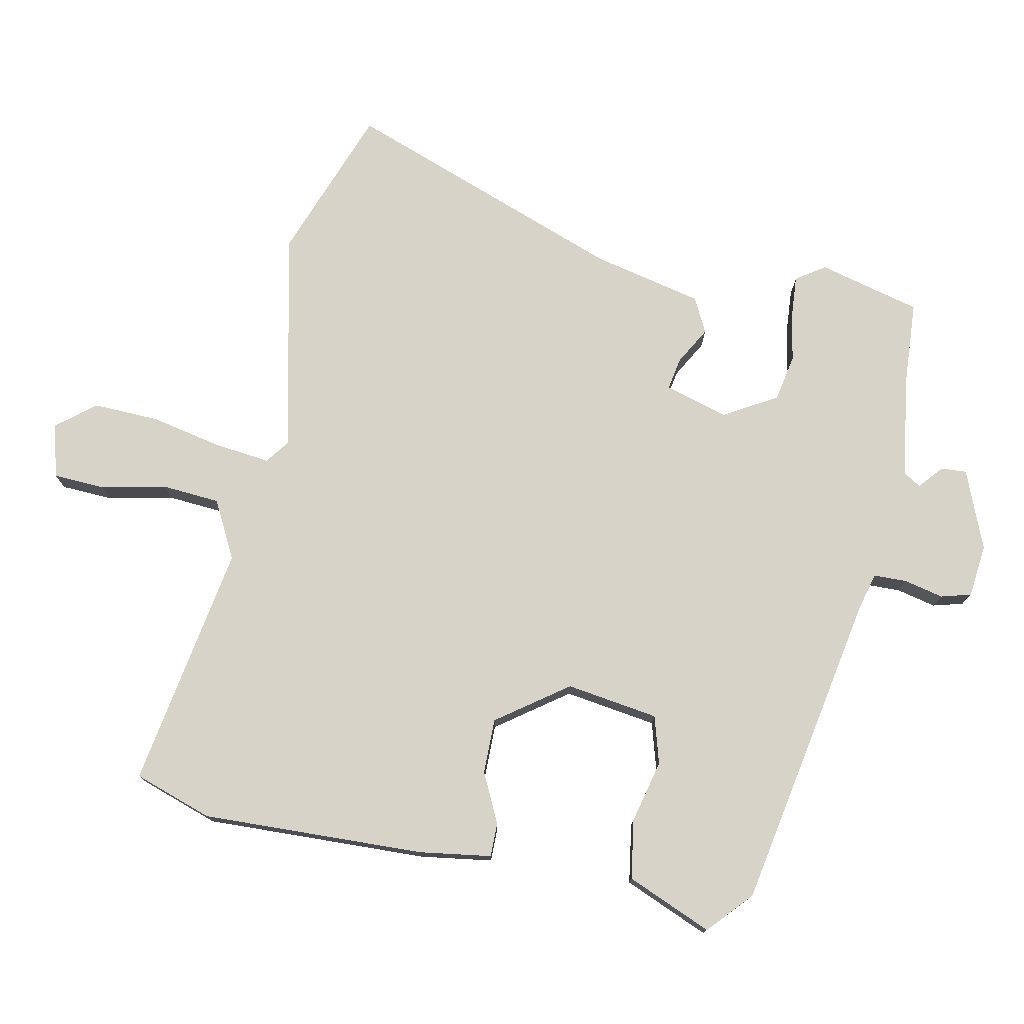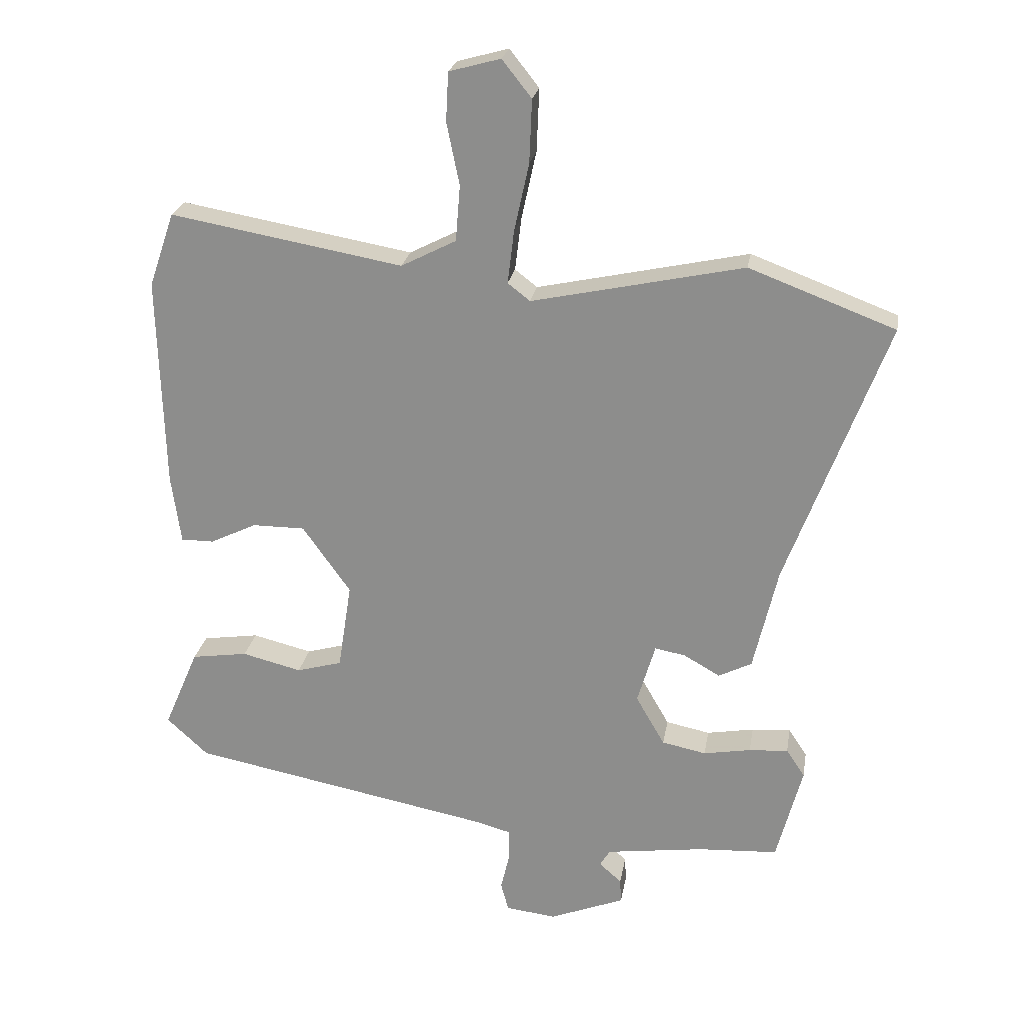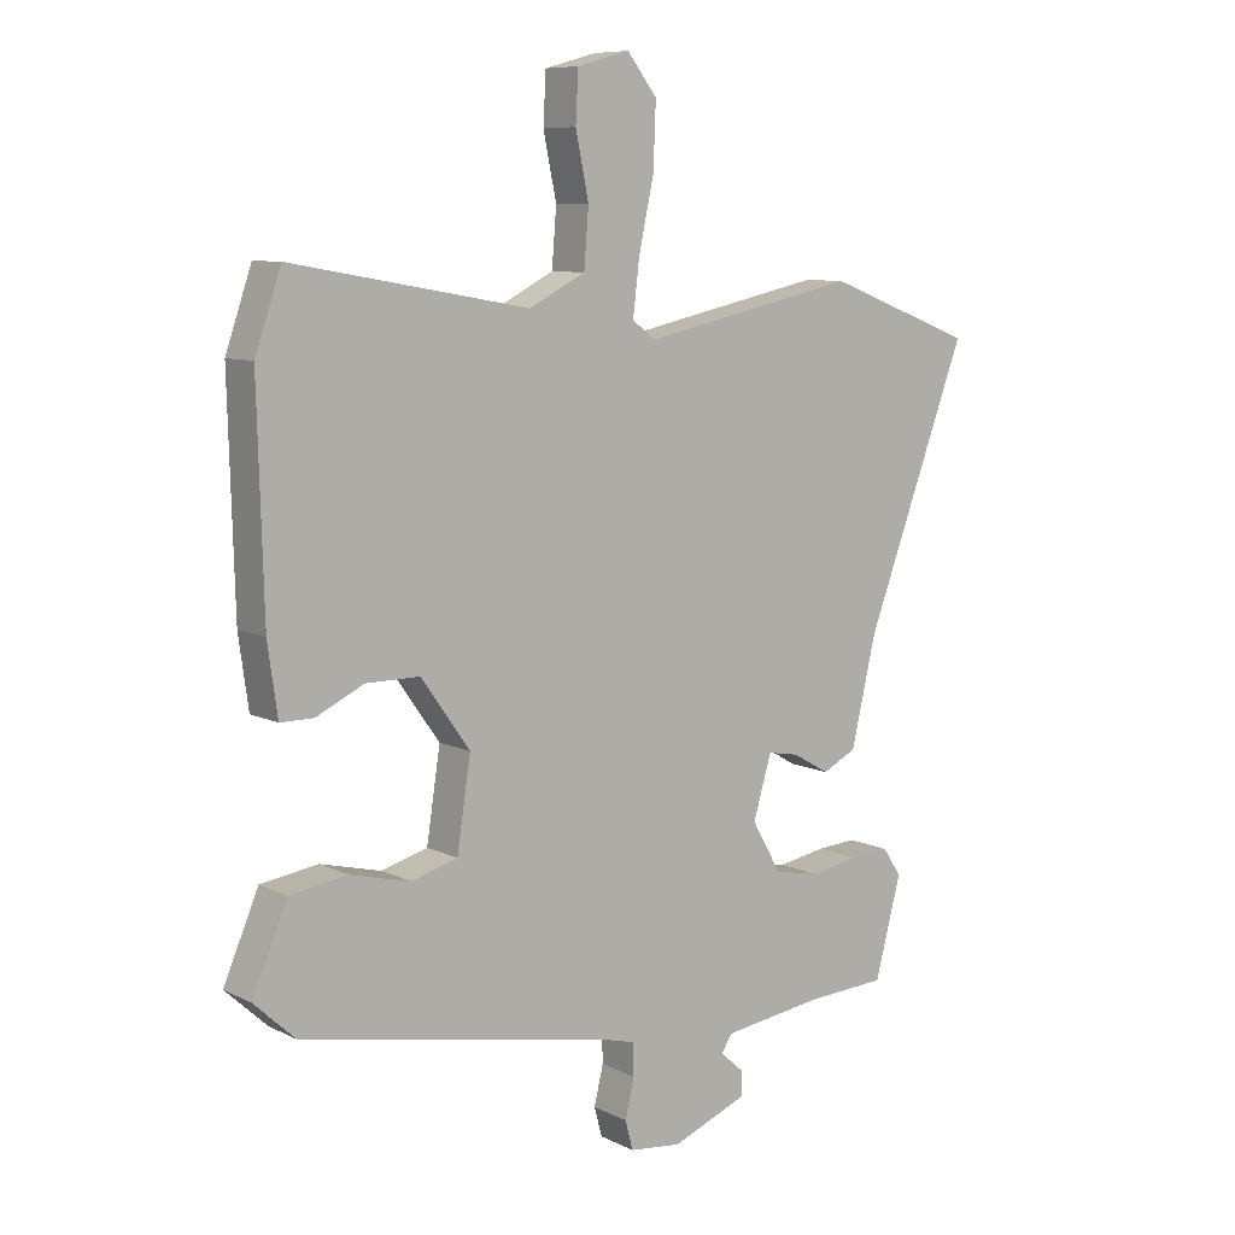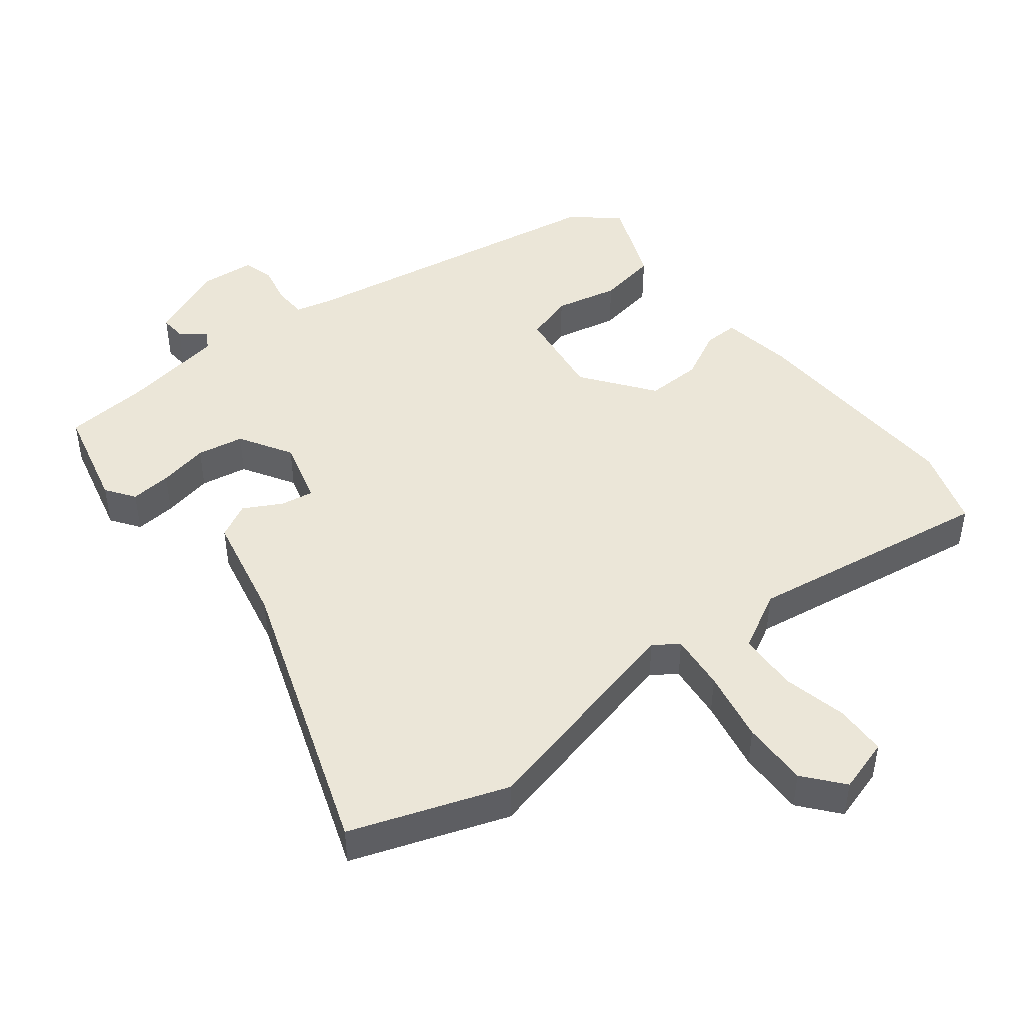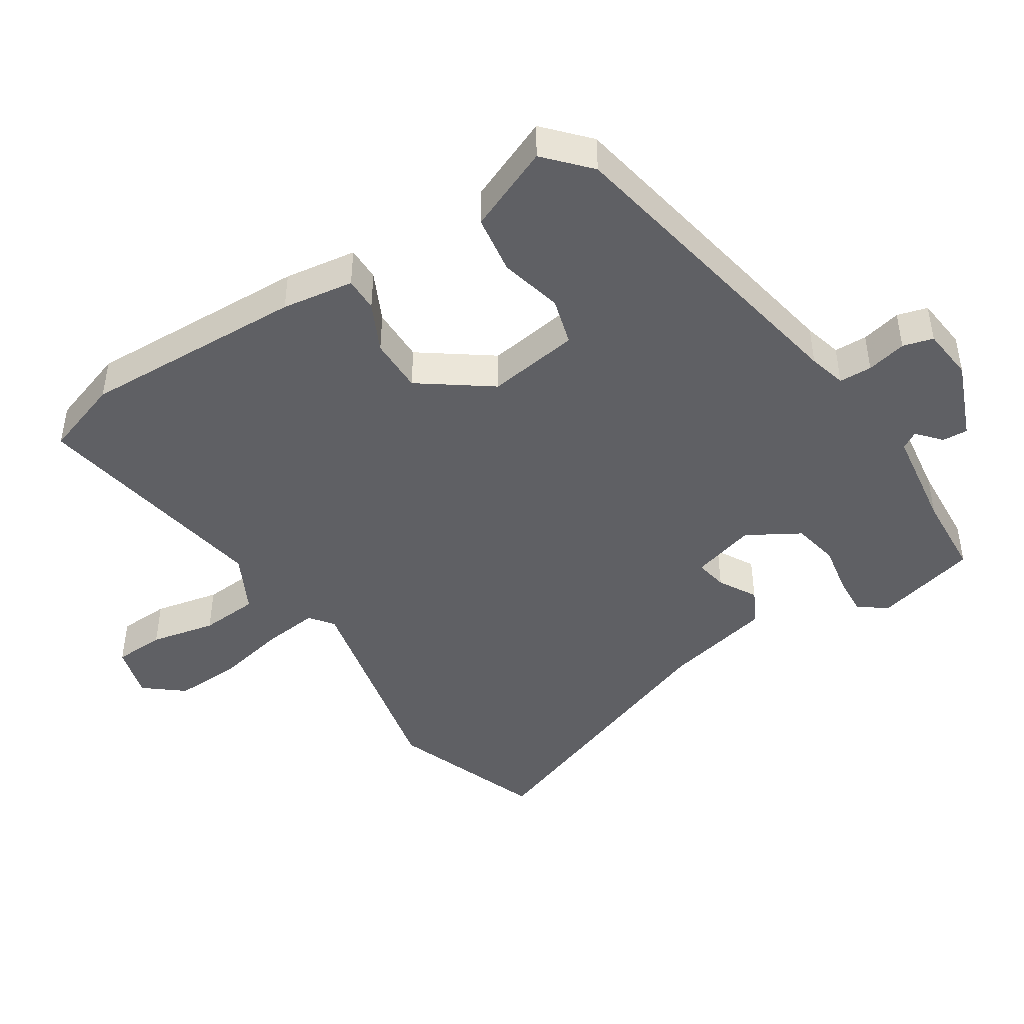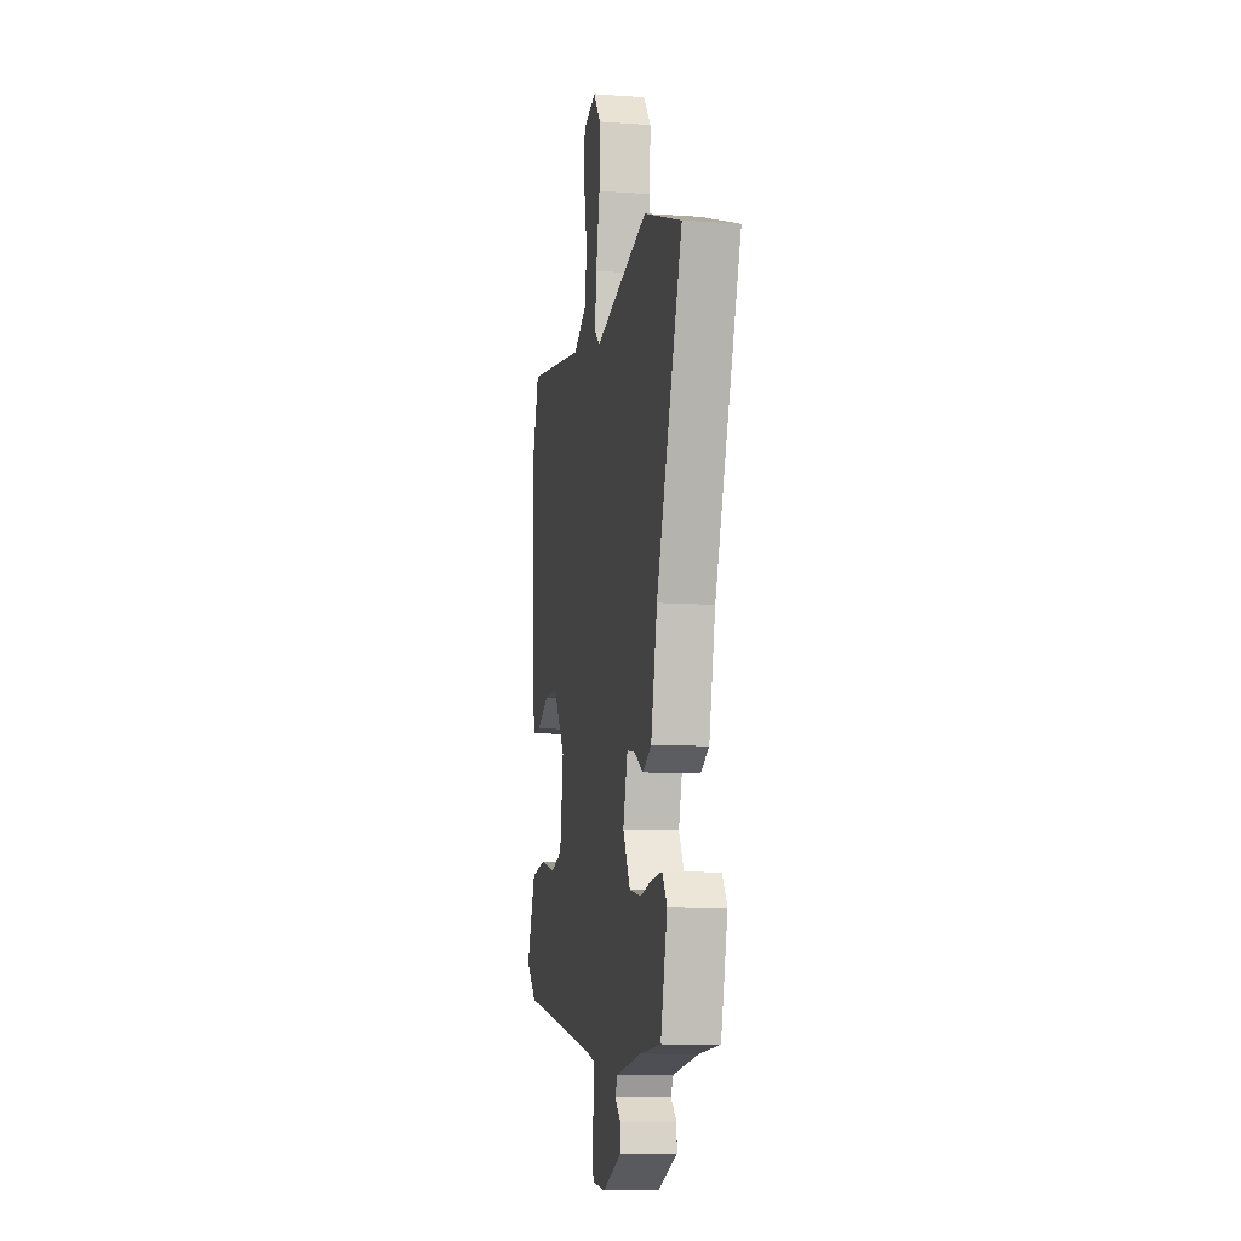
<metadata>
{"format":"obj","ext":"obj","renderer":"f3d","projection":"perspective","resolution":1024,"background":"white","views":[{"elev":76.0,"azim":101.1,"up":"+Y"},{"elev":23.7,"azim":-170.5,"up":"+Z"},{"elev":8.7,"azim":142.4,"up":"+Z"},{"elev":46.2,"azim":-39.3,"up":"+Y"},{"elev":-44.9,"azim":122.5,"up":"+Y"},{"elev":-10.7,"azim":-100.2,"up":"+Z"}]}
</metadata>
<code>
v -0.506 0.07 -0.485
v -0.546 0.07 -0.333
v -0.517 0.07 -0.29
v -0.456 0.07 -0.294
v -0.382 0.07 -0.307
v -0.313 0.07 -0.293
v -0.268 0.07 -0.215
v -0.296 0.07 -0.12
v -0.344 0.07 -0.129
v -0.4 0.07 -0.161
v -0.452 0.07 -0.135
v -0.49 0.07 0.028
v -0.646 0.07 0.445
v -0.418 0.07 0.531
v -0.088 0.07 0.46
v -0.053 0.07 0.487
v -0.063 0.07 0.57
v -0.086 0.07 0.676
v -0.09 0.07 0.774
v -0.044 0.07 0.832
v 0.036 0.07 0.81
v 0.04 0.07 0.734
v 0.02 0.07 0.637
v 0.027 0.07 0.55
v 0.113 0.07 0.506
v 0.476 0.07 0.57
v 0.516 0.07 0.454
v 0.507 0.07 0.122
v 0.492 0.07 0.015
v 0.441 0.07 0.015
v 0.368 0.07 0.05
v 0.286 0.07 0.05
v 0.211 0.07 -0.055
v 0.232 0.07 -0.192
v 0.303 0.07 -0.212
v 0.396 0.07 -0.189
v 0.484 0.07 -0.202
v 0.538 0.07 -0.328
v 0.474 0.07 -0.387
v 0.002 0.07 -0.477
v -0.054 0.07 -0.492
v -0.055 0.07 -0.541
v -0.041 0.07 -0.6
v -0.053 0.07 -0.645
v -0.132 0.07 -0.654
v -0.249 0.07 -0.608
v -0.247 0.07 -0.57
v -0.212 0.07 -0.539
v -0.228 0.07 -0.513
v -0.381 0.07 -0.492
v -0.506 0 -0.485
v -0.546 0 -0.333
v -0.517 0 -0.29
v -0.456 0 -0.294
v -0.382 0 -0.307
v -0.313 0 -0.293
v -0.268 0 -0.215
v -0.296 0 -0.12
v -0.344 0 -0.129
v -0.4 0 -0.161
v -0.452 0 -0.135
v -0.49 0 0.028
v -0.646 0 0.445
v -0.418 0 0.531
v -0.088 0 0.46
v -0.053 0 0.487
v -0.063 0 0.57
v -0.086 0 0.676
v -0.09 0 0.774
v -0.044 0 0.832
v 0.036 0 0.81
v 0.04 0 0.734
v 0.02 0 0.637
v 0.027 0 0.55
v 0.113 0 0.506
v 0.476 0 0.57
v 0.516 0 0.454
v 0.507 0 0.122
v 0.492 0 0.015
v 0.441 0 0.015
v 0.368 0 0.05
v 0.286 0 0.05
v 0.211 0 -0.055
v 0.232 0 -0.192
v 0.303 0 -0.212
v 0.396 0 -0.189
v 0.484 0 -0.202
v 0.538 0 -0.328
v 0.474 0 -0.387
v 0.002 0 -0.477
v -0.054 0 -0.492
v -0.055 0 -0.541
v -0.041 0 -0.6
v -0.053 0 -0.645
v -0.132 0 -0.654
v -0.249 0 -0.608
v -0.247 0 -0.57
v -0.212 0 -0.539
v -0.228 0 -0.513
v -0.381 0 -0.492
f 45 46 47 48
f 45 48 49
f 42 43 44 45
f 41 42 45 49
f 40 41 49 50
f 35 36 37 38
f 34 35 38 39
f 28 29 30 31
f 28 31 32
f 25 26 27 28
f 24 25 28 32
f 20 21 22 23
f 20 23 24
f 17 18 19 20
f 16 17 20 24
f 12 13 14 15
f 12 15 16
f 9 10 11 12
f 8 9 12 16
f 7 8 16 24
f 2 3 4 5
f 50 1 2 5
f 50 5 6
f 34 39 40 50
f 33 34 50 6
f 7 24 32 33
f 6 7 33
f 98 97 96 95
f 99 98 95
f 95 94 93 92
f 99 95 92 91
f 100 99 91 90
f 88 87 86 85
f 89 88 85 84
f 81 80 79 78
f 82 81 78
f 78 77 76 75
f 82 78 75 74
f 73 72 71 70
f 74 73 70
f 70 69 68 67
f 74 70 67 66
f 65 64 63 62
f 66 65 62
f 62 61 60 59
f 66 62 59 58
f 74 66 58 57
f 55 54 53 52
f 55 52 51 100
f 56 55 100
f 100 90 89 84
f 56 100 84 83
f 83 82 74 57
f 83 57 56
f 1 51 52 2
f 2 52 53 3
f 3 53 54 4
f 4 54 55 5
f 5 55 56 6
f 6 56 57 7
f 7 57 58 8
f 8 58 59 9
f 9 59 60 10
f 10 60 61 11
f 11 61 62 12
f 12 62 63 13
f 13 63 64 14
f 14 64 65 15
f 15 65 66 16
f 16 66 67 17
f 17 67 68 18
f 18 68 69 19
f 19 69 70 20
f 20 70 71 21
f 21 71 72 22
f 22 72 73 23
f 23 73 74 24
f 24 74 75 25
f 25 75 76 26
f 26 76 77 27
f 27 77 78 28
f 28 78 79 29
f 29 79 80 30
f 30 80 81 31
f 31 81 82 32
f 32 82 83 33
f 33 83 84 34
f 34 84 85 35
f 35 85 86 36
f 36 86 87 37
f 37 87 88 38
f 38 88 89 39
f 39 89 90 40
f 40 90 91 41
f 41 91 92 42
f 42 92 93 43
f 43 93 94 44
f 44 94 95 45
f 45 95 96 46
f 46 96 97 47
f 47 97 98 48
f 48 98 99 49
f 49 99 100 50
f 50 100 51 1

</code>
